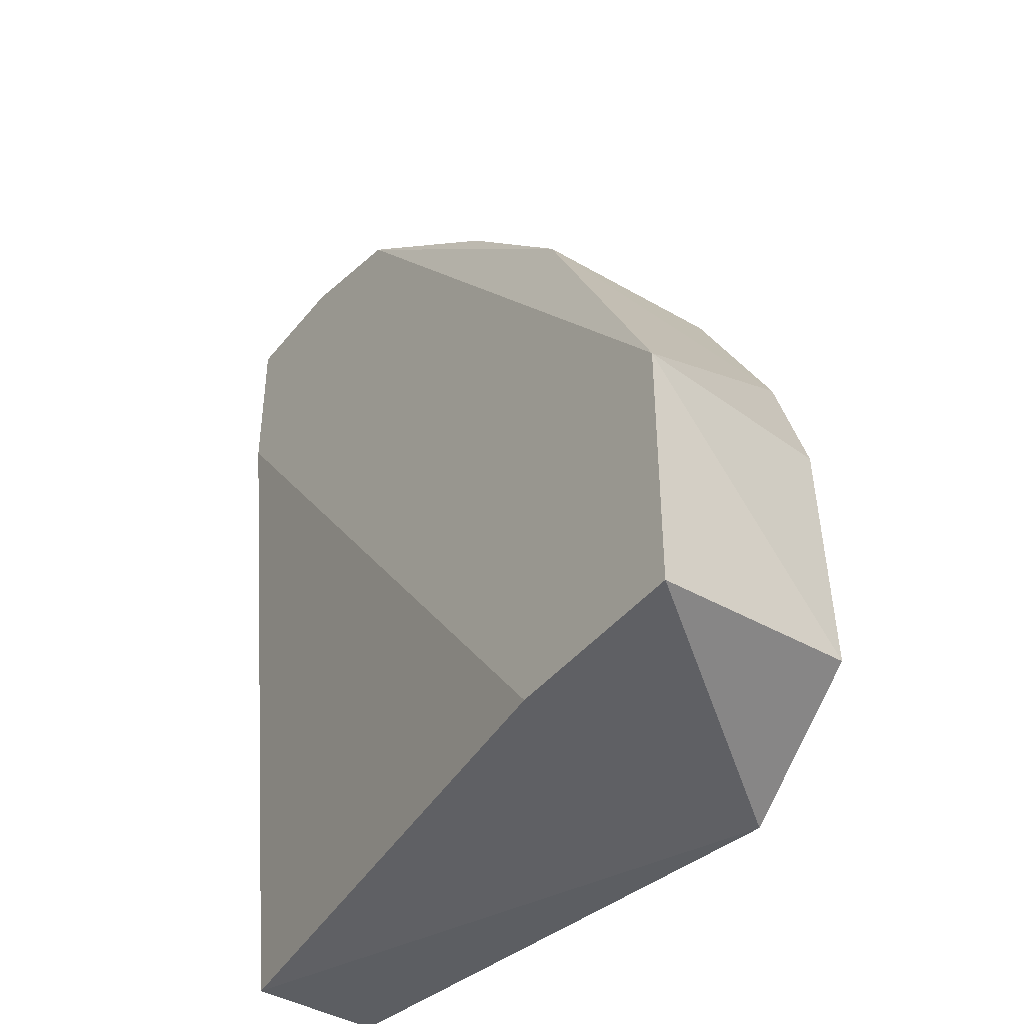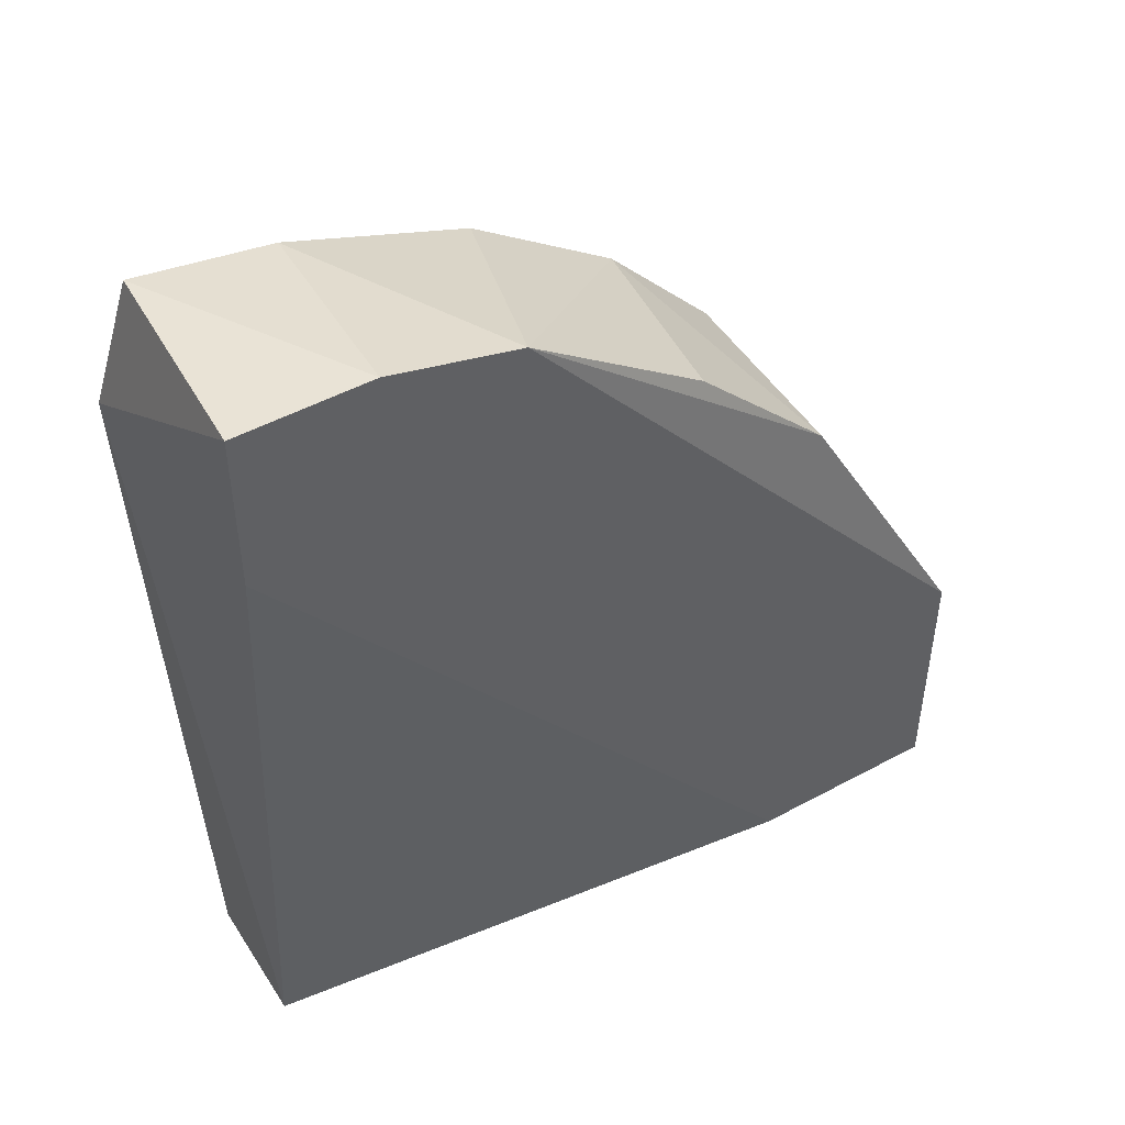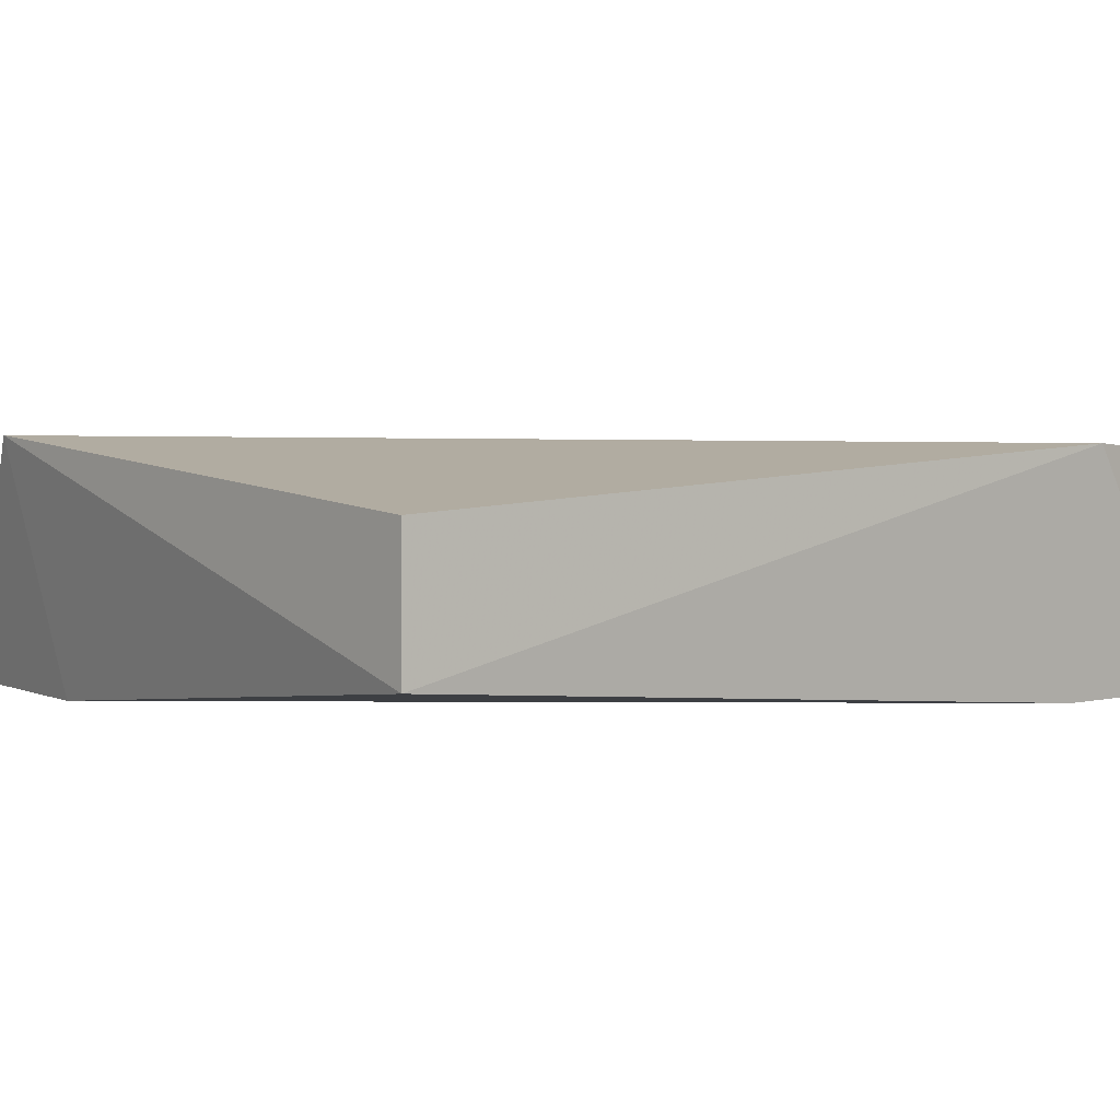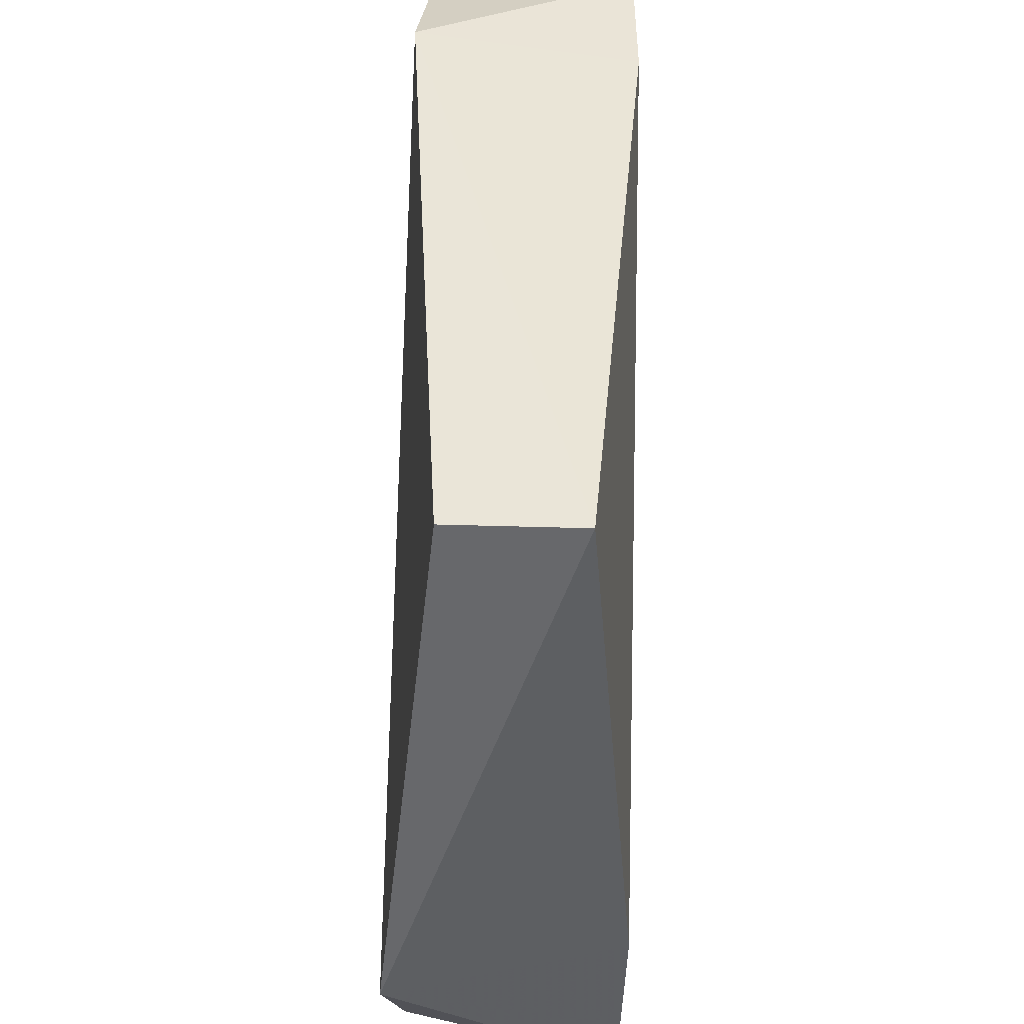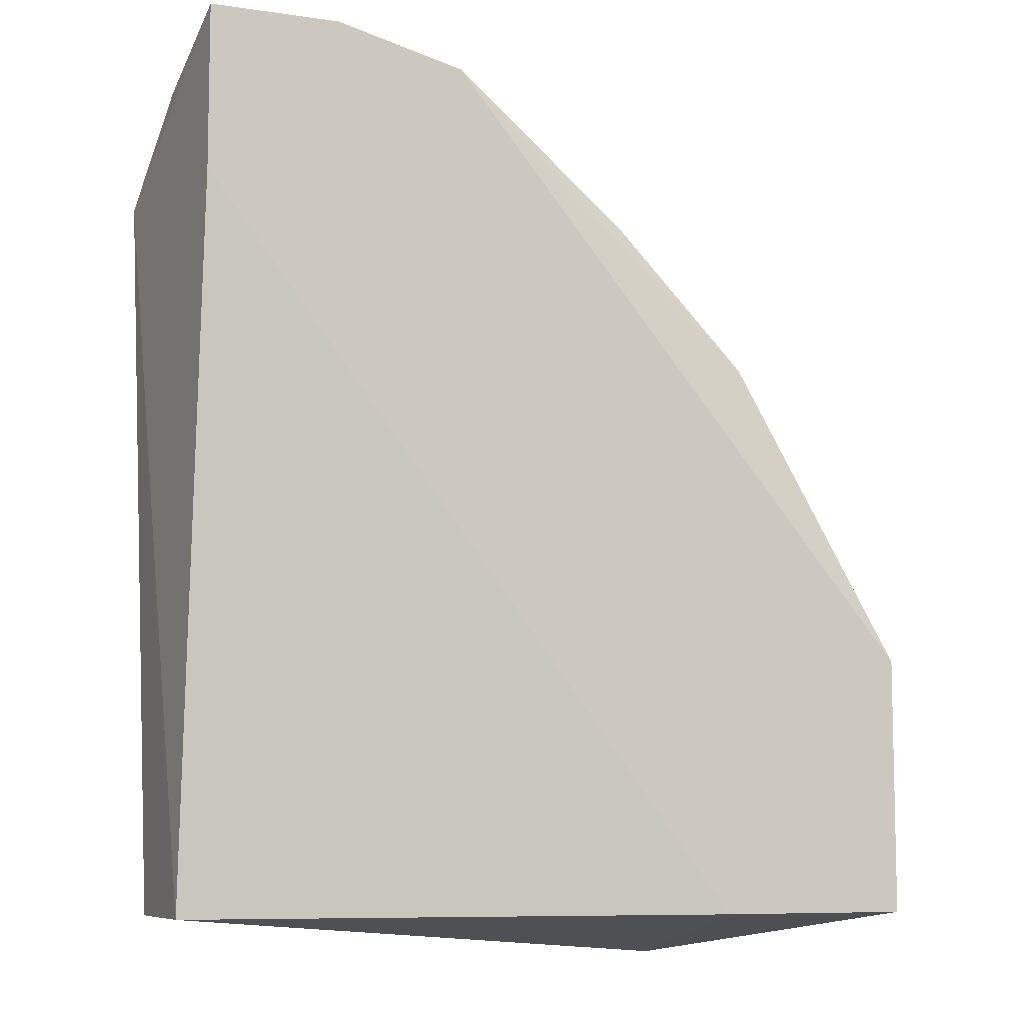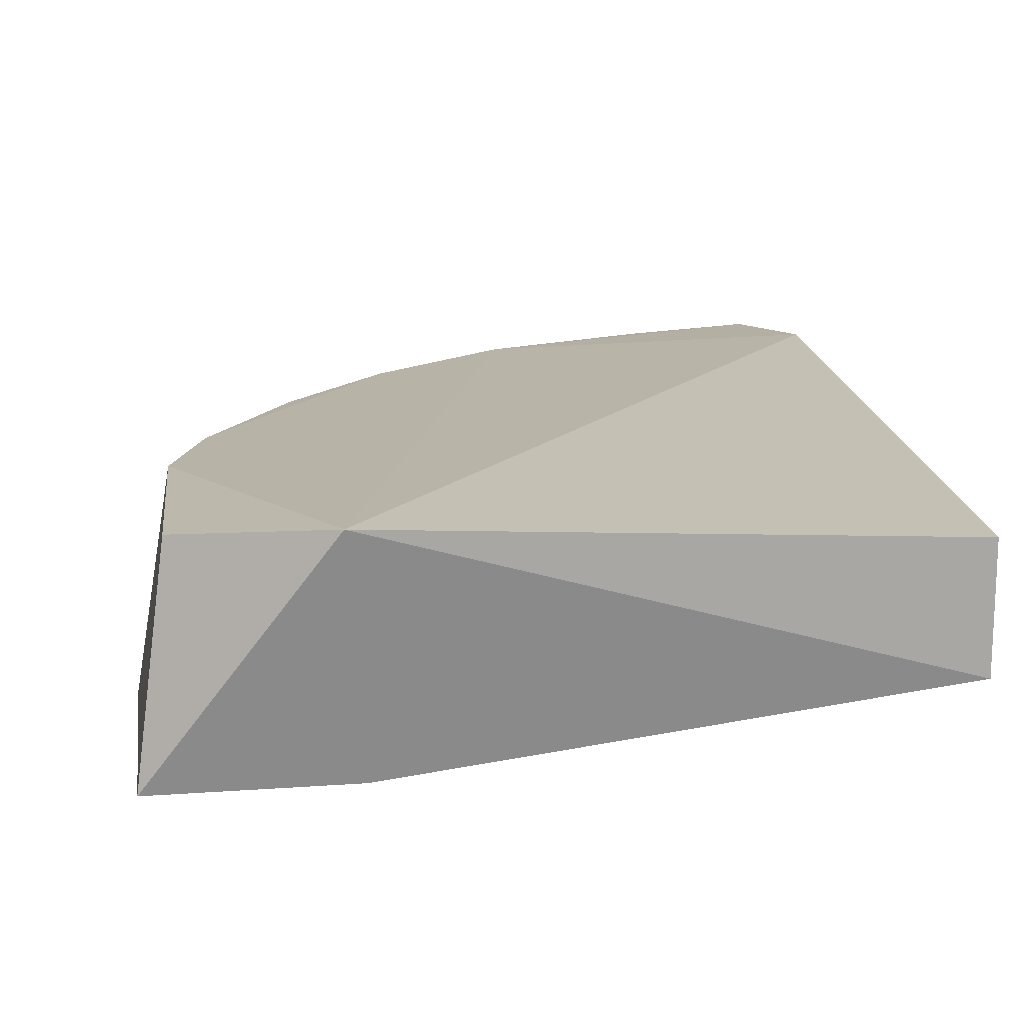
<metadata>
{"format":"obj","ext":"obj","renderer":"f3d","projection":"perspective","resolution":1024,"background":"white","views":[{"elev":-41.8,"azim":54.8,"up":"+Z"},{"elev":48.4,"azim":-31.2,"up":"+Z"},{"elev":4.5,"azim":-126.7,"up":"+Y"},{"elev":-47.5,"azim":-91.9,"up":"+Z"},{"elev":-8.1,"azim":-22.1,"up":"+Z"},{"elev":15.4,"azim":171.3,"up":"+Y"}]}
</metadata>
<code>
v -0.01028 -0.307 0.2267
v 0.1325 -0.2385 0.04696
v 0.1206 -0.2394 0.08448
v -0.09267 -0.2453 -0.04102
v 0.1442 -0.307 -0.04102
v -0.08736 -0.2366 0.2308
v -0.09267 -0.2864 -0.04102
v 0.08857 -0.231 -0.05626
v -0.09267 -0.307 0.2371
v 0.1442 -0.307 0.04138
v 0.05713 -0.2396 0.1743
v -0.09871 -0.2331 0.19
v 0.09116 -0.3015 0.1373
v 0.08236 -0.307 -0.04102
v 0.1347 -0.2378 -0.02994
v -0.09267 -0.307 0.1856
v 0.01178 -0.2384 0.2051
v 0.09116 -0.2405 0.1373
v 0.0477 -0.3017 0.1815
v -0.0449 -0.238 0.2252
v -0.05147 -0.307 0.2371
f 20 6 21
f 3 2 8
f 7 4 8
f 5 1 9
f 2 3 10
f 1 5 10
f 3 8 11
f 4 7 12
f 8 4 12
f 9 6 12
f 1 10 13
f 10 3 13
f 8 5 14
f 7 8 14
f 5 9 14
f 5 8 15
f 8 2 15
f 2 10 15
f 10 5 15
f 12 7 16
f 9 12 16
f 7 14 16
f 14 9 16
f 1 11 17
f 11 8 17
f 8 12 17
f 12 6 17
f 3 11 18
f 13 3 18
f 11 13 18
f 11 1 19
f 1 13 19
f 13 11 19
f 1 17 20
f 17 6 20
f 9 1 21
f 6 9 21
f 1 20 21

</code>
